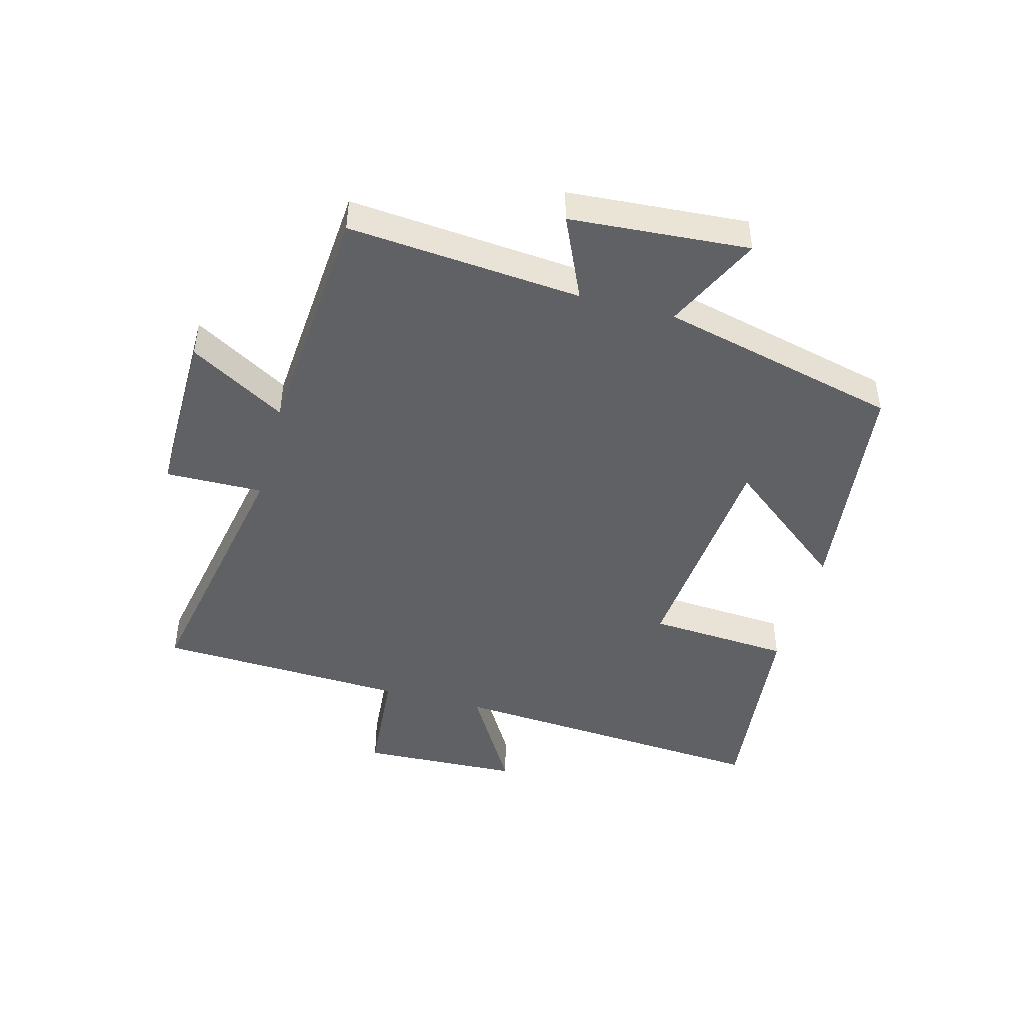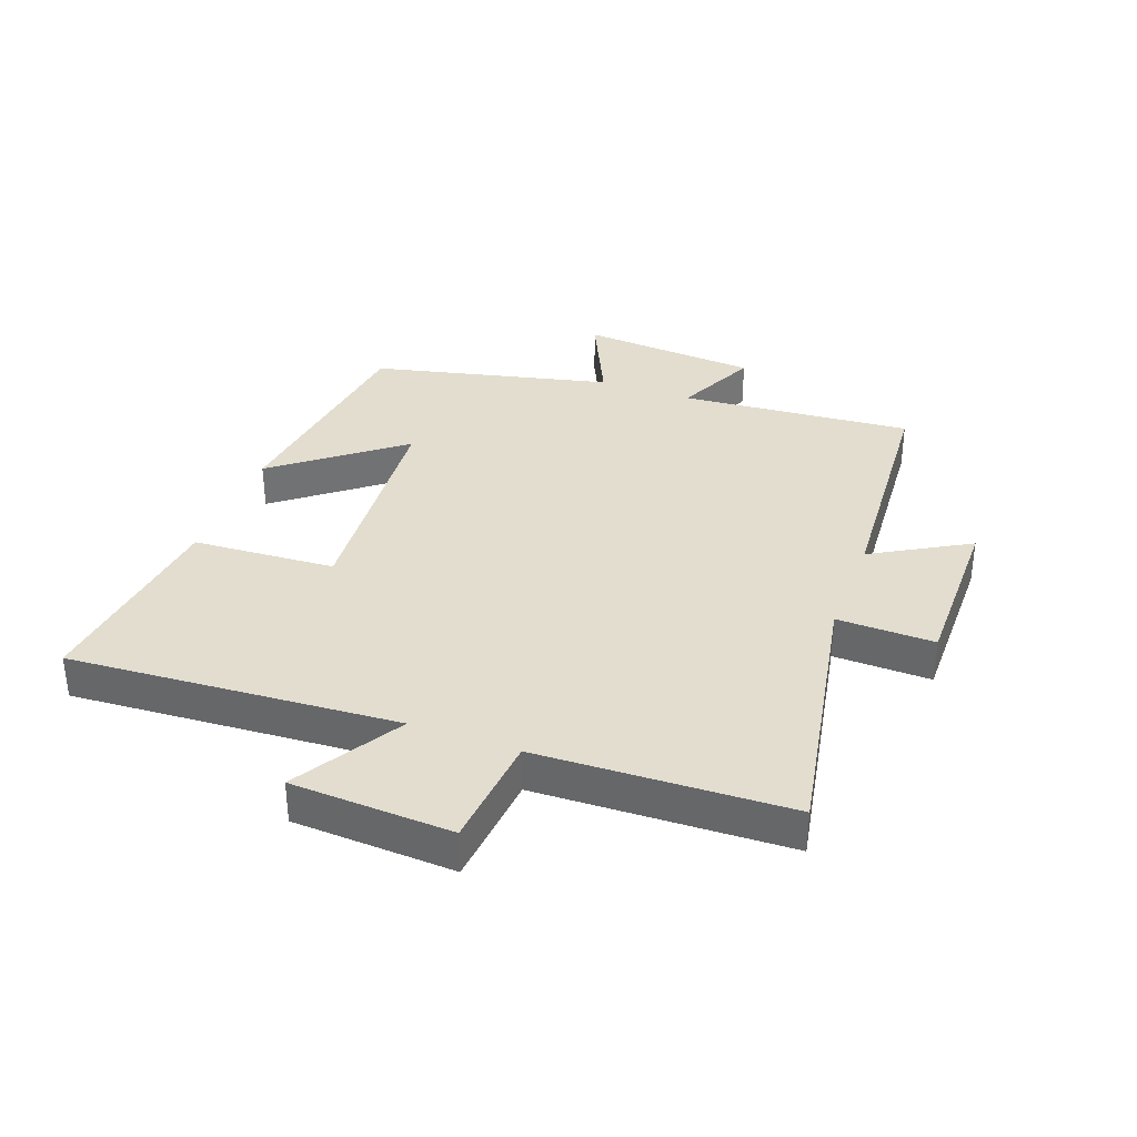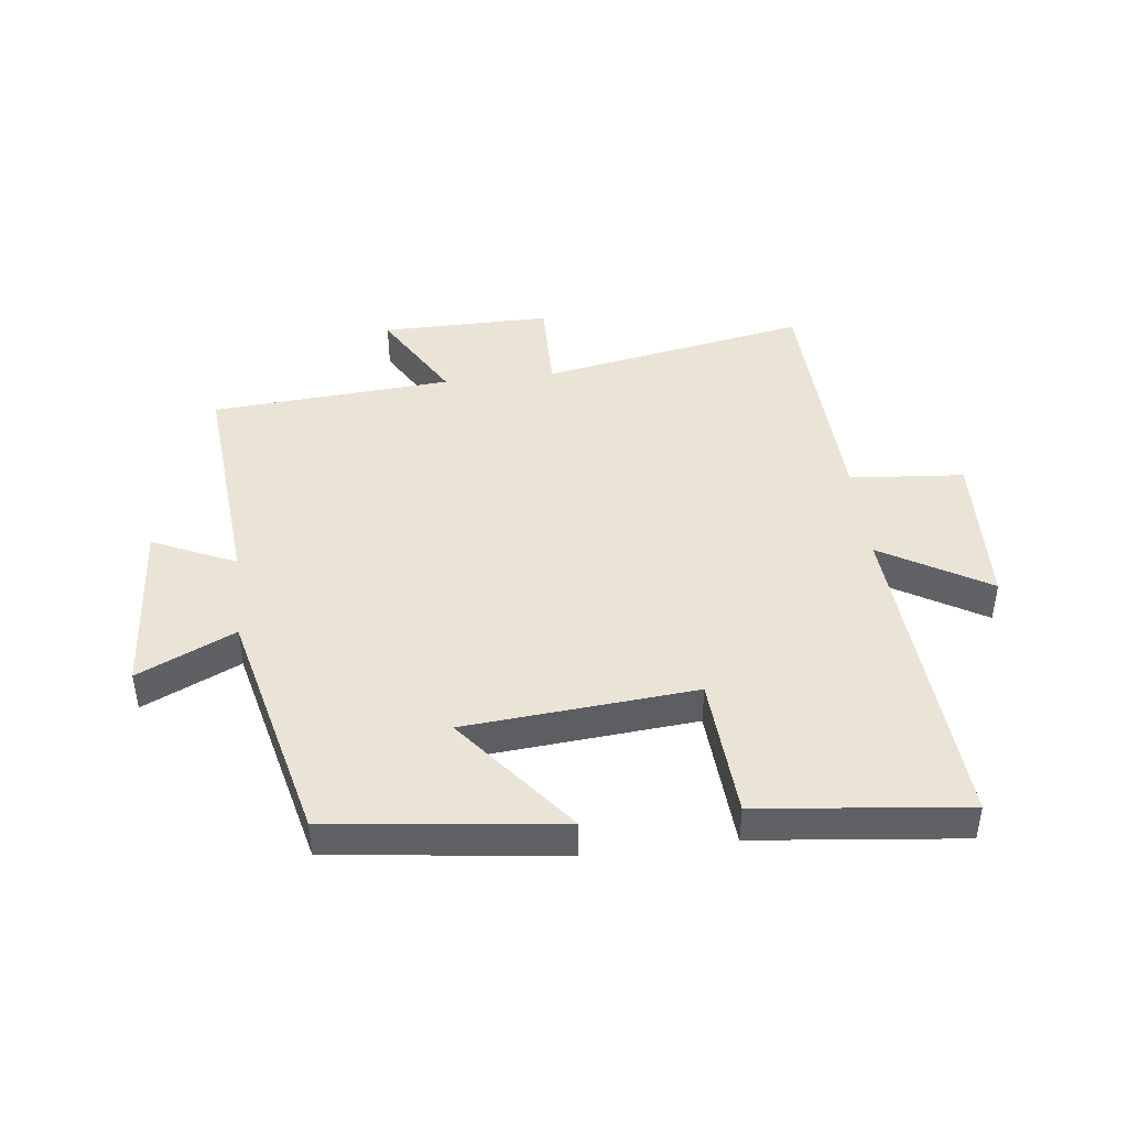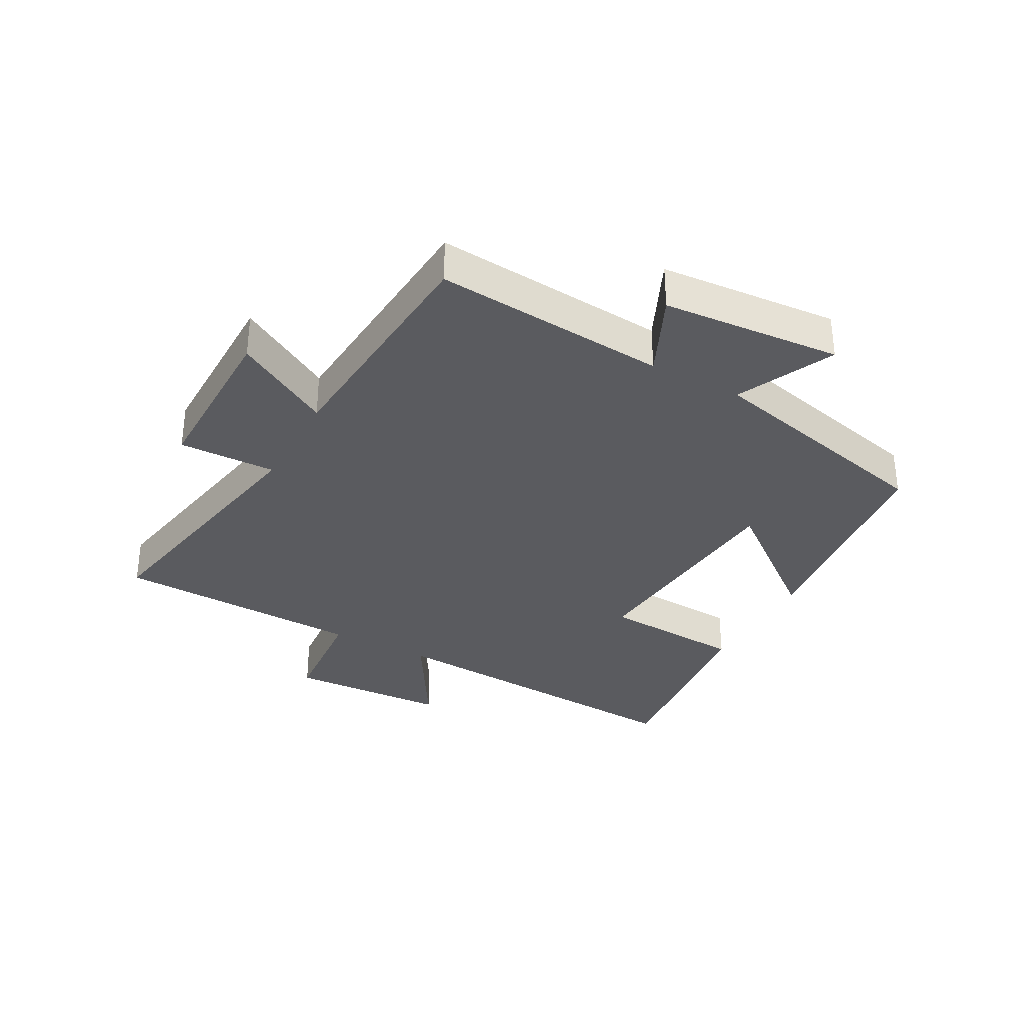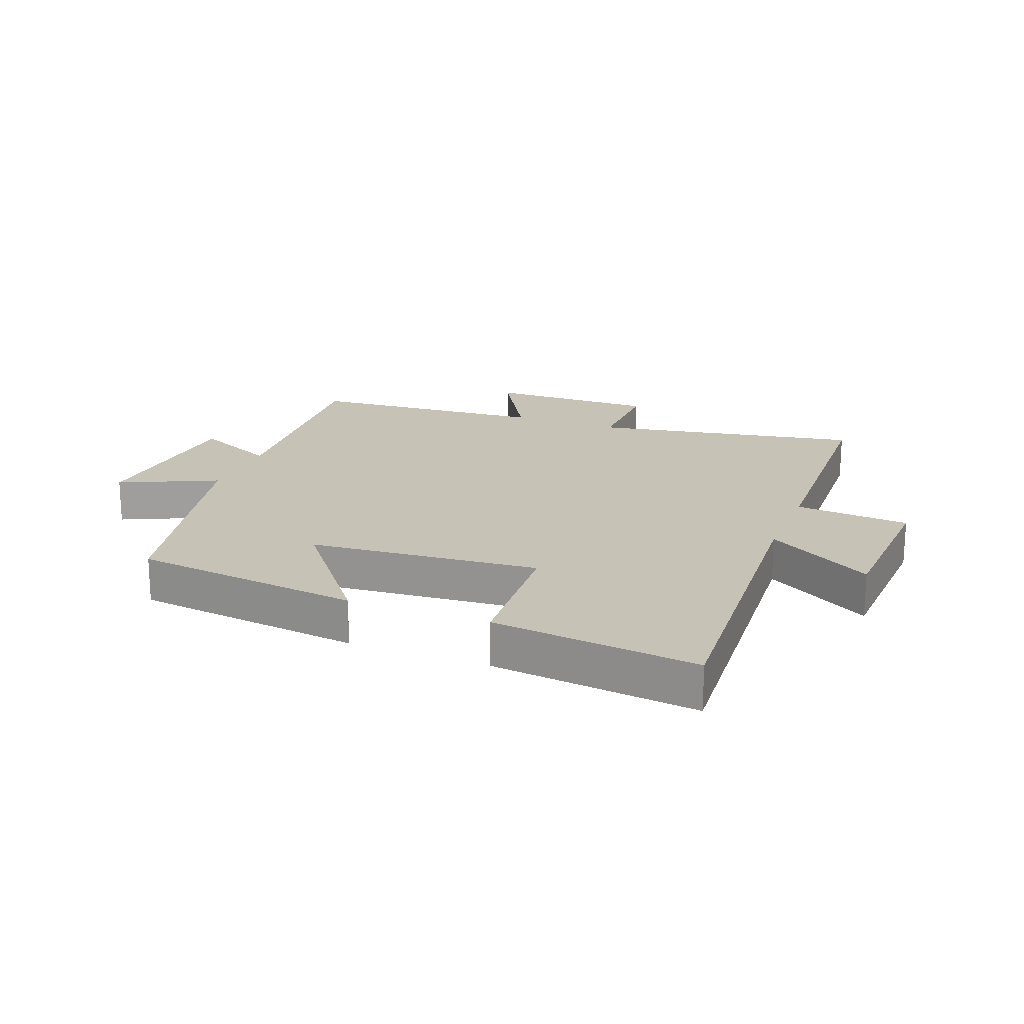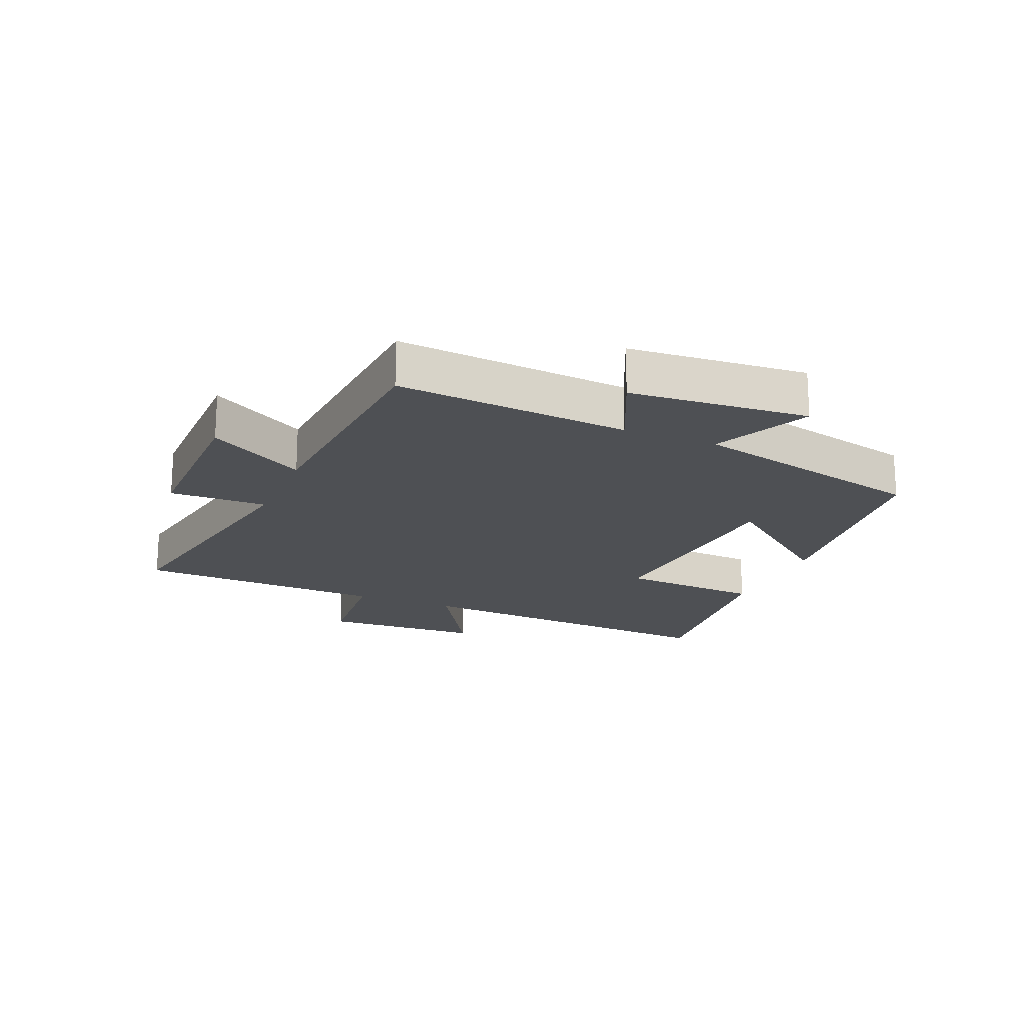
<metadata>
{"format":"obj","ext":"obj","renderer":"f3d","projection":"perspective","resolution":1024,"background":"white","views":[{"elev":-46.0,"azim":-105.2,"up":"+Y"},{"elev":34.9,"azim":110.5,"up":"+Y"},{"elev":43.7,"azim":-6.8,"up":"+Y"},{"elev":-33.2,"azim":-118.5,"up":"+Y"},{"elev":19.3,"azim":21.4,"up":"+Y"},{"elev":-18.9,"azim":-112.7,"up":"+Y"}]}
</metadata>
<code>
v -0.532 0.07 -0.471
v -0.5 0.07 -0.091
v -0.636 0.07 -0.153
v -0.658 0.07 0.139
v -0.5 0.07 0.065
v -0.407 0.07 0.455
v -0.032 0.07 0.5
v -0.191 0.07 0.299
v 0.185 0.07 0.267
v 0.2 0.07 0.5
v 0.537 0.07 0.537
v 0.5 0.07 0.001
v 0.675 0.07 0.105
v 0.687 0.07 -0.157
v 0.5 0.07 -0.173
v 0.484 0.07 -0.582
v 0.046 0.07 -0.5
v 0.049 0.07 -0.659
v -0.229 0.07 -0.657
v -0.138 0.07 -0.5
v -0.532 0 -0.471
v -0.5 0 -0.091
v -0.636 0 -0.153
v -0.658 0 0.139
v -0.5 0 0.065
v -0.407 0 0.455
v -0.032 0 0.5
v -0.191 0 0.299
v 0.185 0 0.267
v 0.2 0 0.5
v 0.537 0 0.537
v 0.5 0 0.001
v 0.675 0 0.105
v 0.687 0 -0.157
v 0.5 0 -0.173
v 0.484 0 -0.582
v 0.046 0 -0.5
v 0.049 0 -0.659
v -0.229 0 -0.657
v -0.138 0 -0.5
f 17 18 19 20
f 17 20 1 2
f 15 16 17 2
f 12 13 14 15
f 12 15 2
f 9 10 11 12
f 8 9 12 2
f 5 6 7 8
f 5 8 2 3
f 3 4 5
f 40 39 38 37
f 22 21 40 37
f 22 37 36 35
f 35 34 33 32
f 22 35 32
f 32 31 30 29
f 22 32 29 28
f 28 27 26 25
f 23 22 28 25
f 25 24 23
f 1 21 22 2
f 2 22 23 3
f 3 23 24 4
f 4 24 25 5
f 5 25 26 6
f 6 26 27 7
f 7 27 28 8
f 8 28 29 9
f 9 29 30 10
f 10 30 31 11
f 11 31 32 12
f 12 32 33 13
f 13 33 34 14
f 14 34 35 15
f 15 35 36 16
f 16 36 37 17
f 17 37 38 18
f 18 38 39 19
f 19 39 40 20
f 20 40 21 1

</code>
